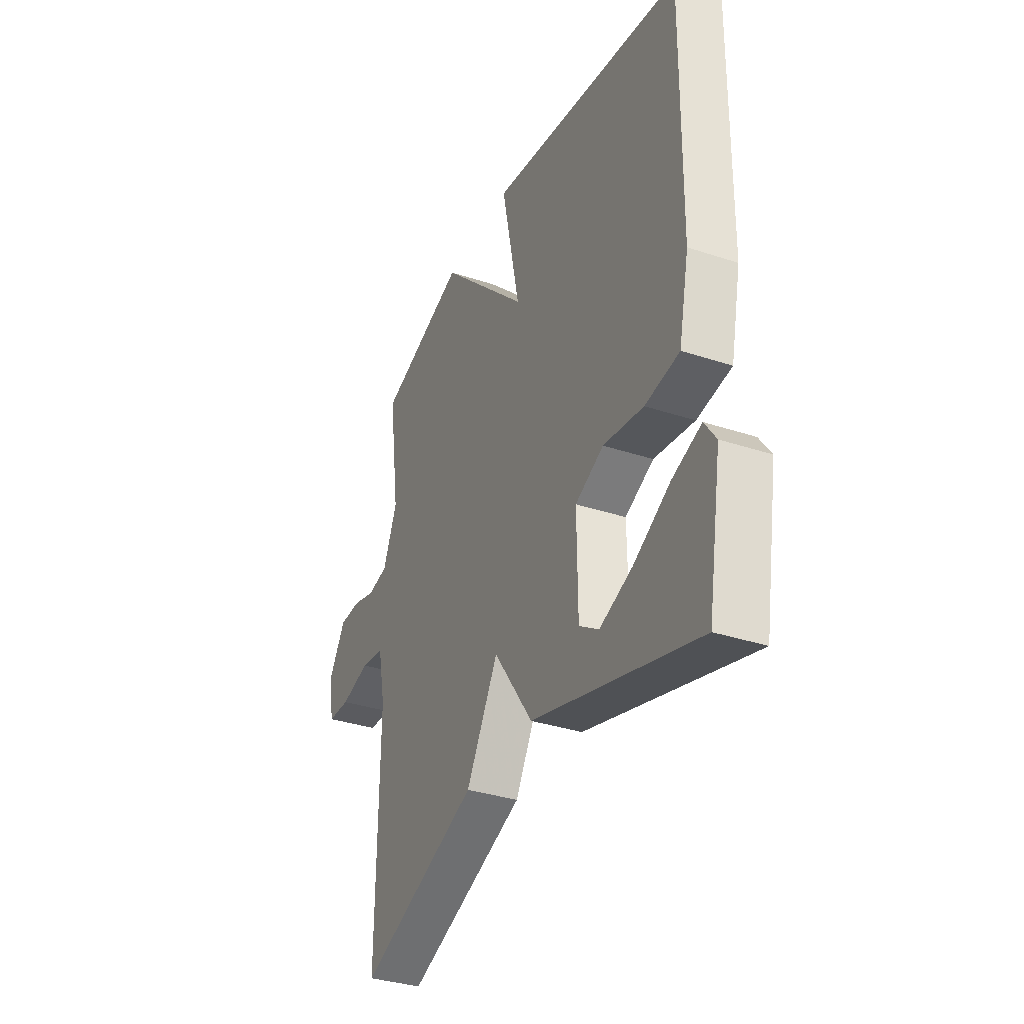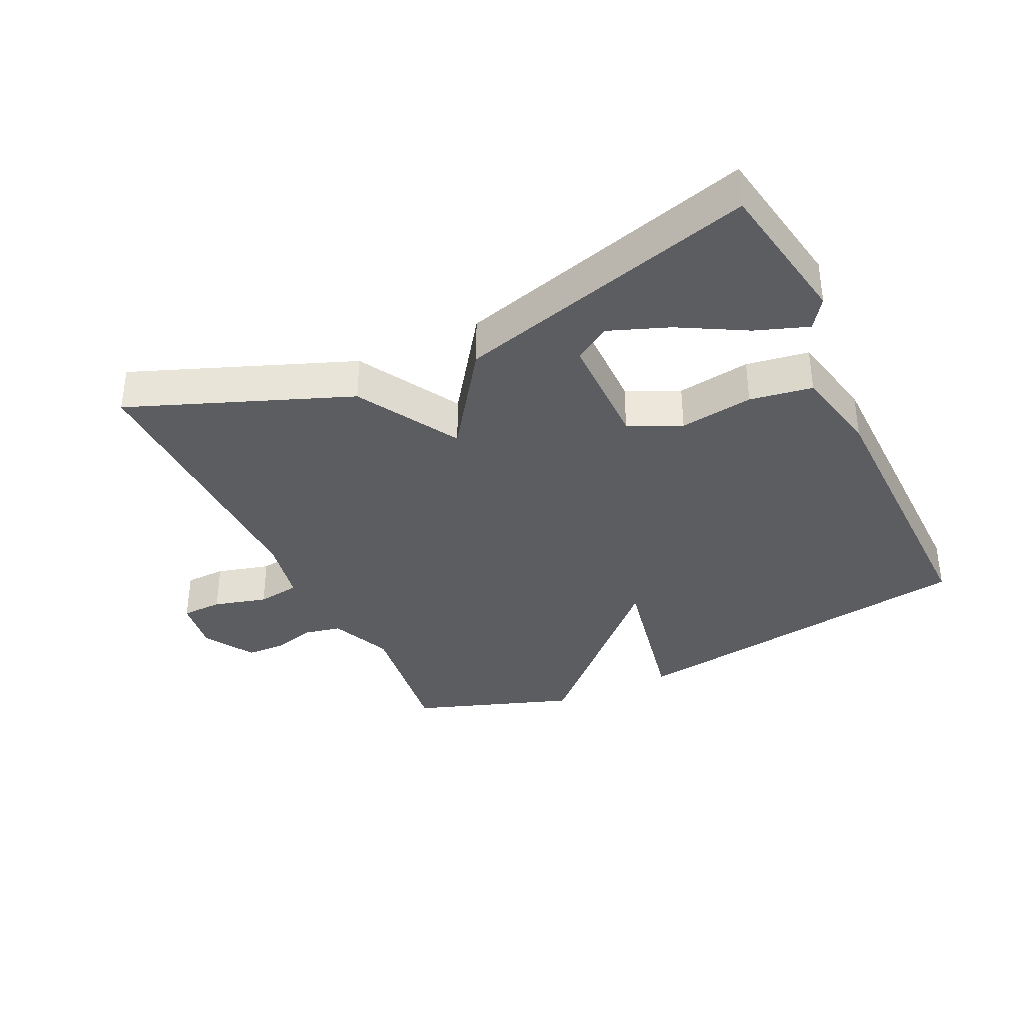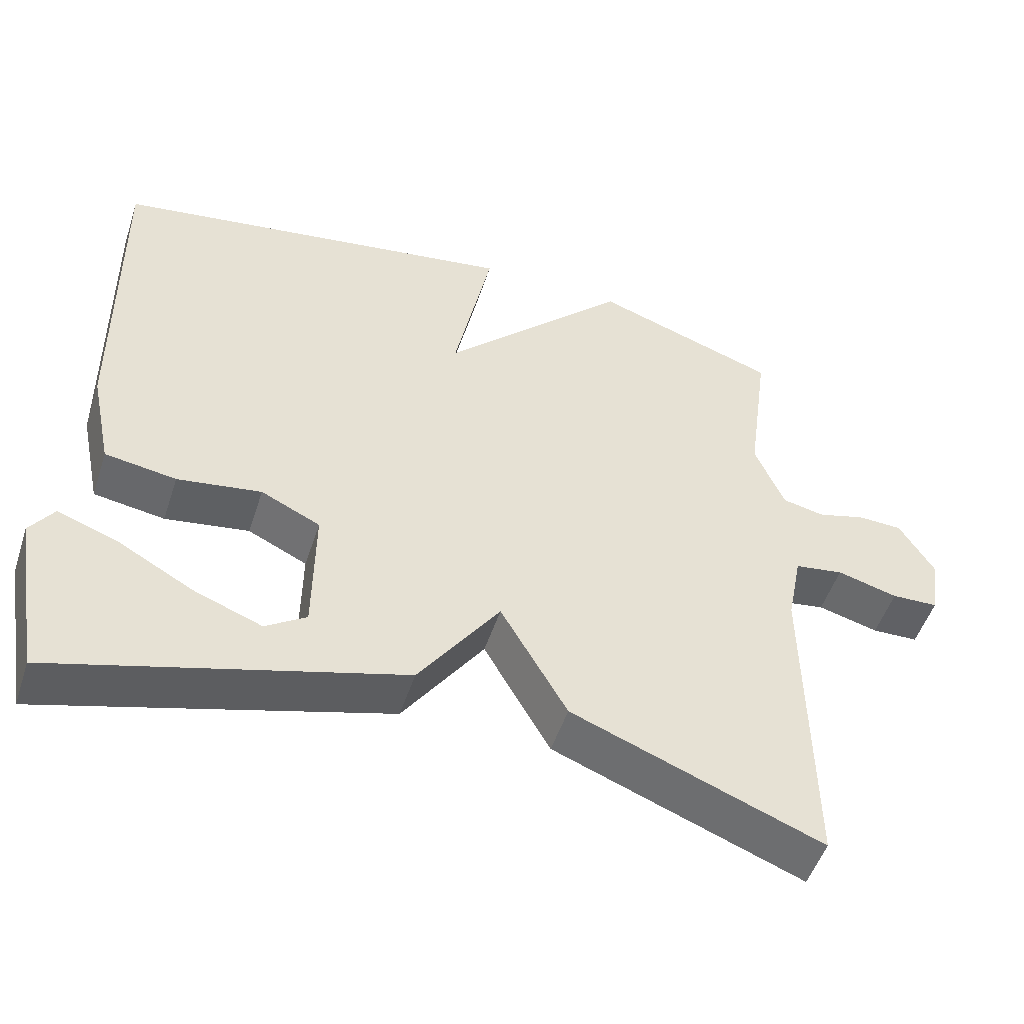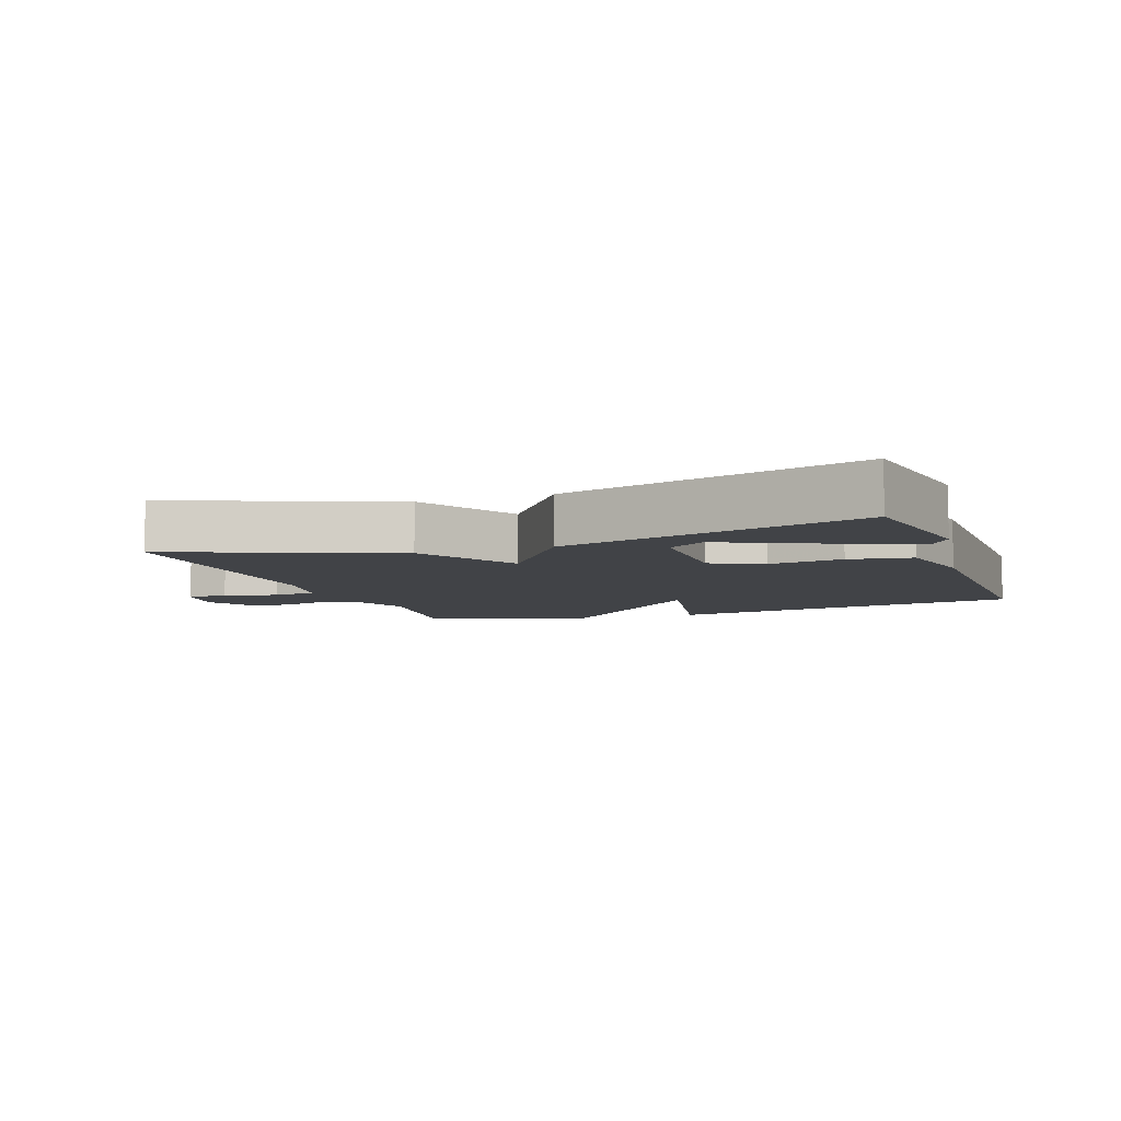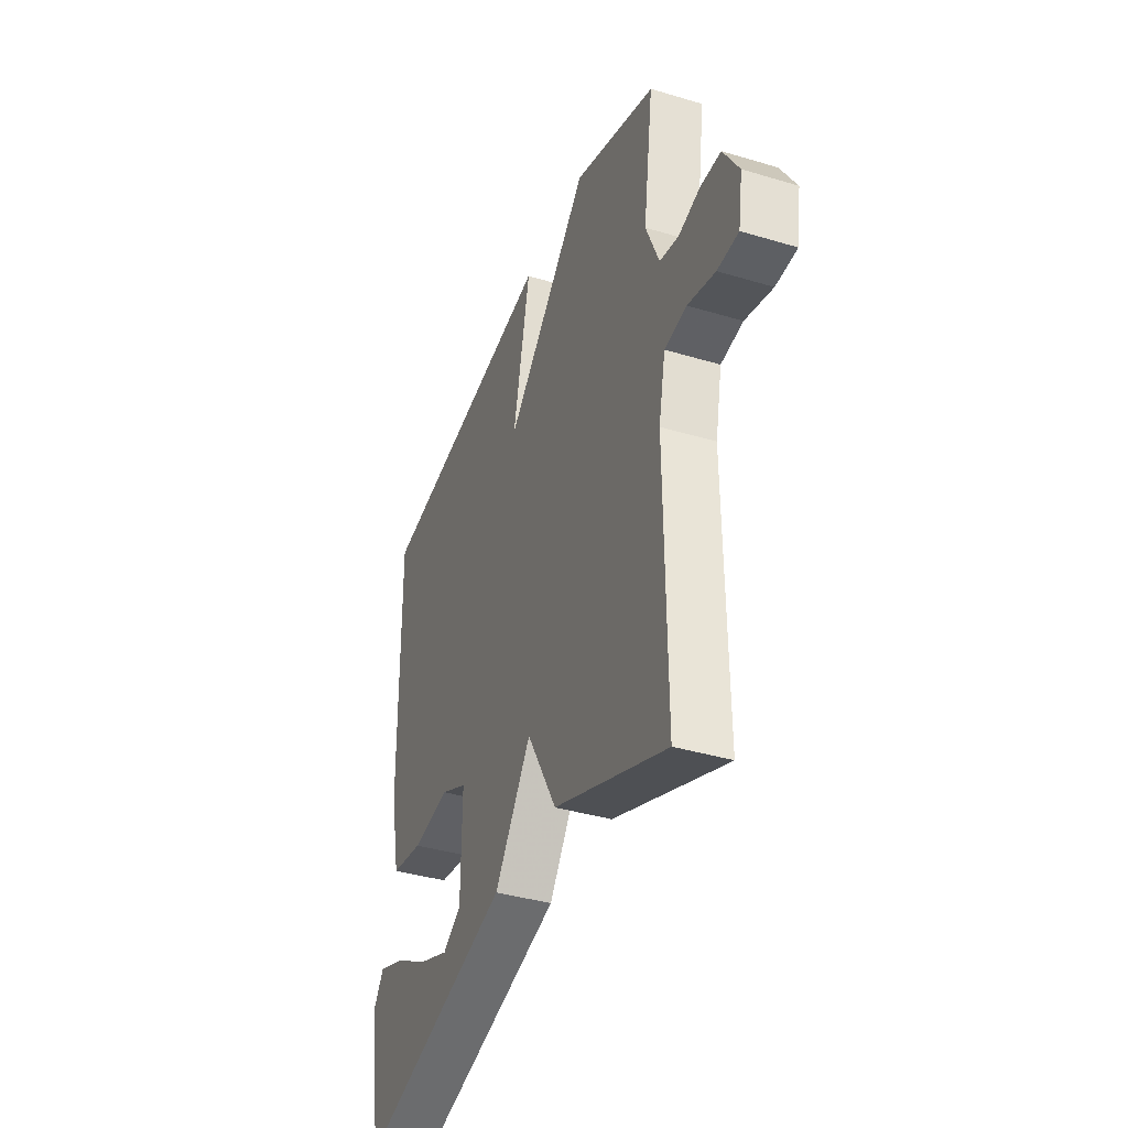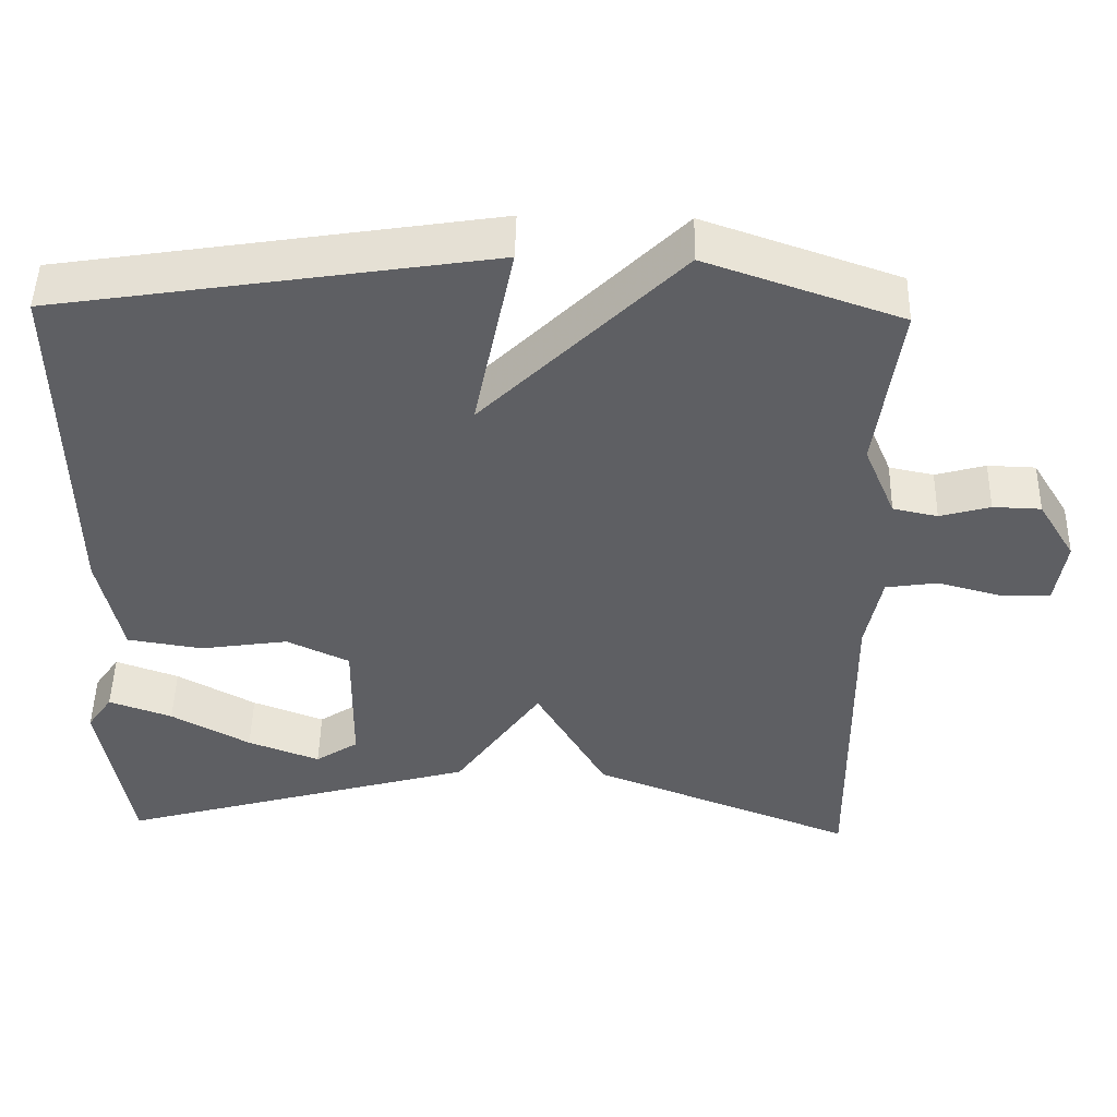
<metadata>
{"format":"obj","ext":"obj","renderer":"f3d","projection":"perspective","resolution":1024,"background":"white","views":[{"elev":-34.6,"azim":-114.0,"up":"+Z"},{"elev":-36.0,"azim":-154.6,"up":"+Y"},{"elev":-50.8,"azim":-18.0,"up":"+Z"},{"elev":-7.0,"azim":-160.5,"up":"+Y"},{"elev":-38.4,"azim":69.2,"up":"+Z"},{"elev":48.5,"azim":1.3,"up":"+Z"}]}
</metadata>
<code>
v -0.5 0.07 -0.5
v -0.539 0.07 -0.272
v -0.507 0.07 -0.226
v -0.426 0.07 -0.255
v -0.325 0.07 -0.311
v -0.233 0.07 -0.346
v -0.178 0.07 -0.31
v -0.176 0.07 -0.129
v -0.256 0.07 -0.091
v -0.369 0.07 -0.108
v -0.465 0.07 -0.093
v -0.494 0.07 0.044
v -0.5 0.07 0.5
v 0.052 0.07 0.586
v 0.001 0.07 0.336
v 0.252 0.07 0.586
v 0.5 0.07 0.5
v 0.47 0.07 0.28
v 0.51 0.07 0.185
v 0.567 0.07 0.173
v 0.631 0.07 0.191
v 0.692 0.07 0.189
v 0.739 0.07 0.112
v 0.726 0.07 0.028
v 0.663 0.07 0.026
v 0.581 0.07 0.048
v 0.515 0.07 0.038
v 0.495 0.07 -0.063
v 0.5 0.07 -0.5
v 0.163 0.07 -0.369
v 0.073 0.07 -0.212
v -0.037 0.07 -0.369
v -0.5 0 -0.5
v -0.539 0 -0.272
v -0.507 0 -0.226
v -0.426 0 -0.255
v -0.325 0 -0.311
v -0.233 0 -0.346
v -0.178 0 -0.31
v -0.176 0 -0.129
v -0.256 0 -0.091
v -0.369 0 -0.108
v -0.465 0 -0.093
v -0.494 0 0.044
v -0.5 0 0.5
v 0.052 0 0.586
v 0.001 0 0.336
v 0.252 0 0.586
v 0.5 0 0.5
v 0.47 0 0.28
v 0.51 0 0.185
v 0.567 0 0.173
v 0.631 0 0.191
v 0.692 0 0.189
v 0.739 0 0.112
v 0.726 0 0.028
v 0.663 0 0.026
v 0.581 0 0.048
v 0.515 0 0.038
v 0.495 0 -0.063
v 0.5 0 -0.5
v 0.163 0 -0.369
v 0.073 0 -0.212
v -0.037 0 -0.369
f 31 32 1
f 28 29 30 31
f 27 28 31
f 27 31 1
f 24 25 26
f 23 24 26
f 22 23 26
f 21 22 26
f 20 21 26
f 19 20 26 27
f 18 19 27
f 15 16 17 18
f 15 18 27
f 13 14 15
f 12 13 15
f 11 12 15
f 10 11 15
f 9 10 15
f 8 9 15 27
f 7 8 27
f 6 7 27
f 3 4 5
f 2 3 5
f 1 2 5
f 1 5 6
f 1 6 27
f 33 64 63
f 63 62 61 60
f 63 60 59
f 33 63 59
f 58 57 56
f 58 56 55
f 58 55 54
f 58 54 53
f 58 53 52
f 59 58 52 51
f 59 51 50
f 50 49 48 47
f 59 50 47
f 47 46 45
f 47 45 44
f 47 44 43
f 47 43 42
f 47 42 41
f 59 47 41 40
f 59 40 39
f 59 39 38
f 37 36 35
f 37 35 34
f 37 34 33
f 38 37 33
f 59 38 33
f 1 33 34 2
f 2 34 35 3
f 3 35 36 4
f 4 36 37 5
f 5 37 38 6
f 6 38 39 7
f 7 39 40 8
f 8 40 41 9
f 9 41 42 10
f 10 42 43 11
f 11 43 44 12
f 12 44 45 13
f 13 45 46 14
f 14 46 47 15
f 15 47 48 16
f 16 48 49 17
f 17 49 50 18
f 18 50 51 19
f 19 51 52 20
f 20 52 53 21
f 21 53 54 22
f 22 54 55 23
f 23 55 56 24
f 24 56 57 25
f 25 57 58 26
f 26 58 59 27
f 27 59 60 28
f 28 60 61 29
f 29 61 62 30
f 30 62 63 31
f 31 63 64 32
f 32 64 33 1

</code>
